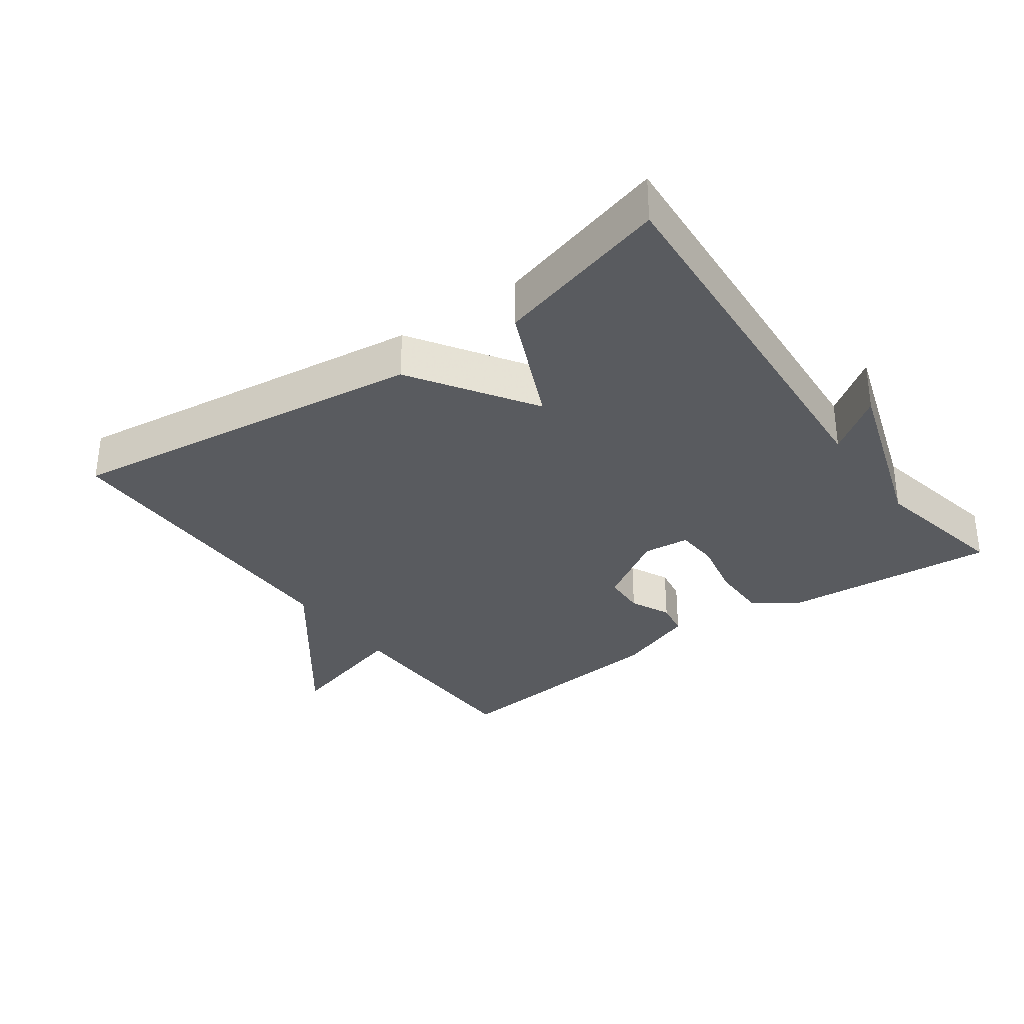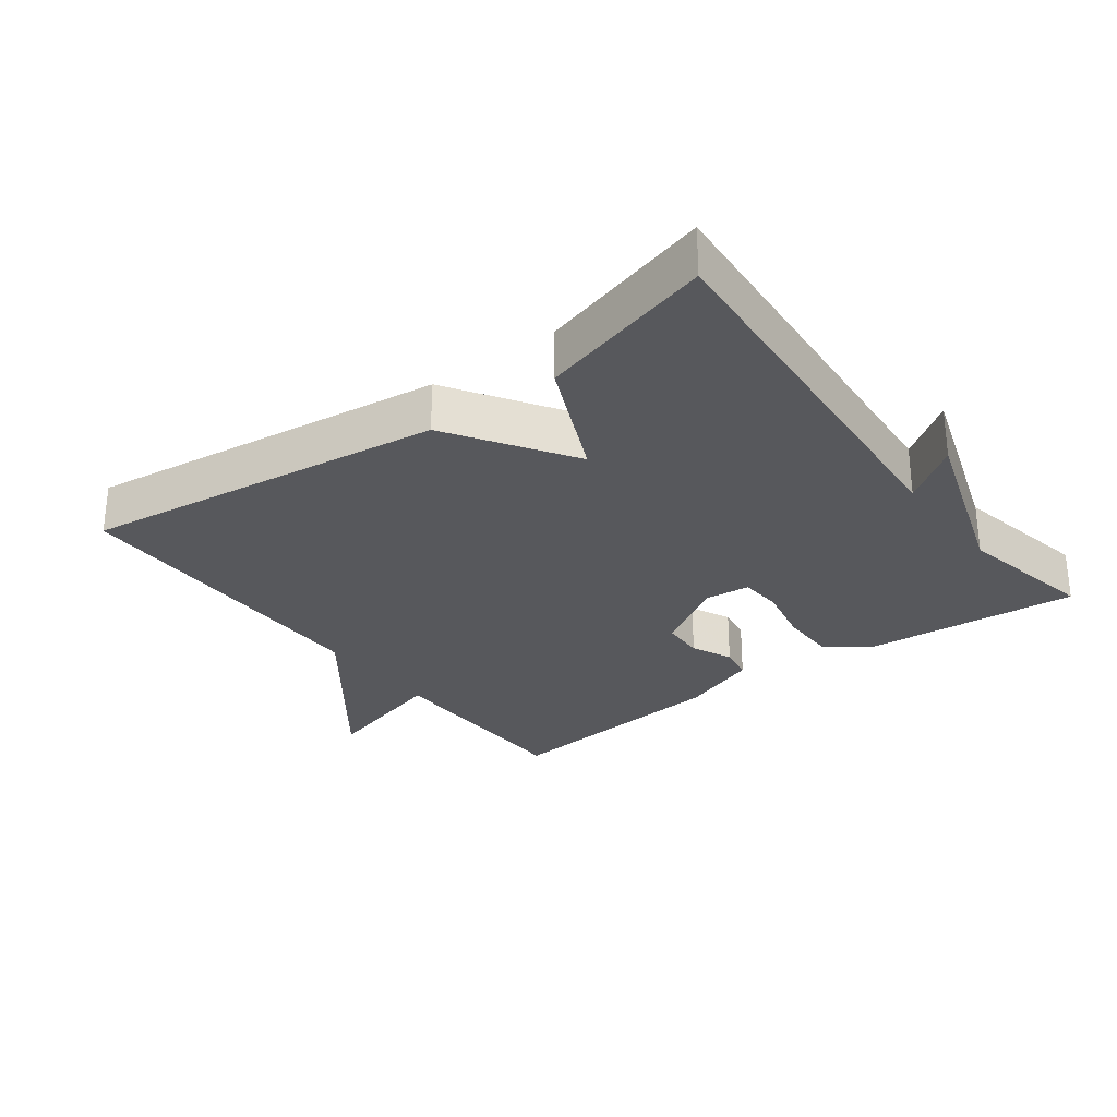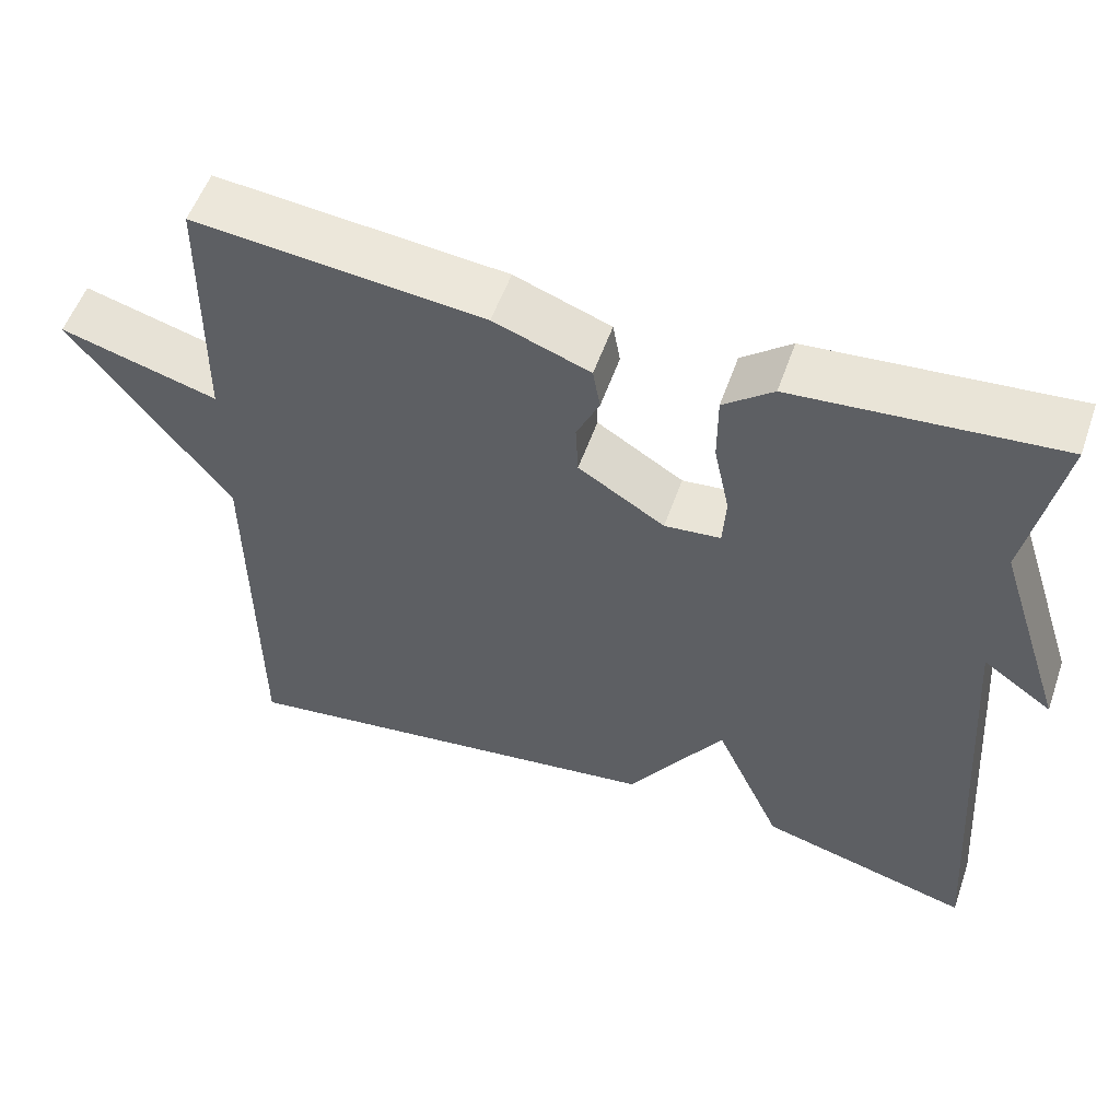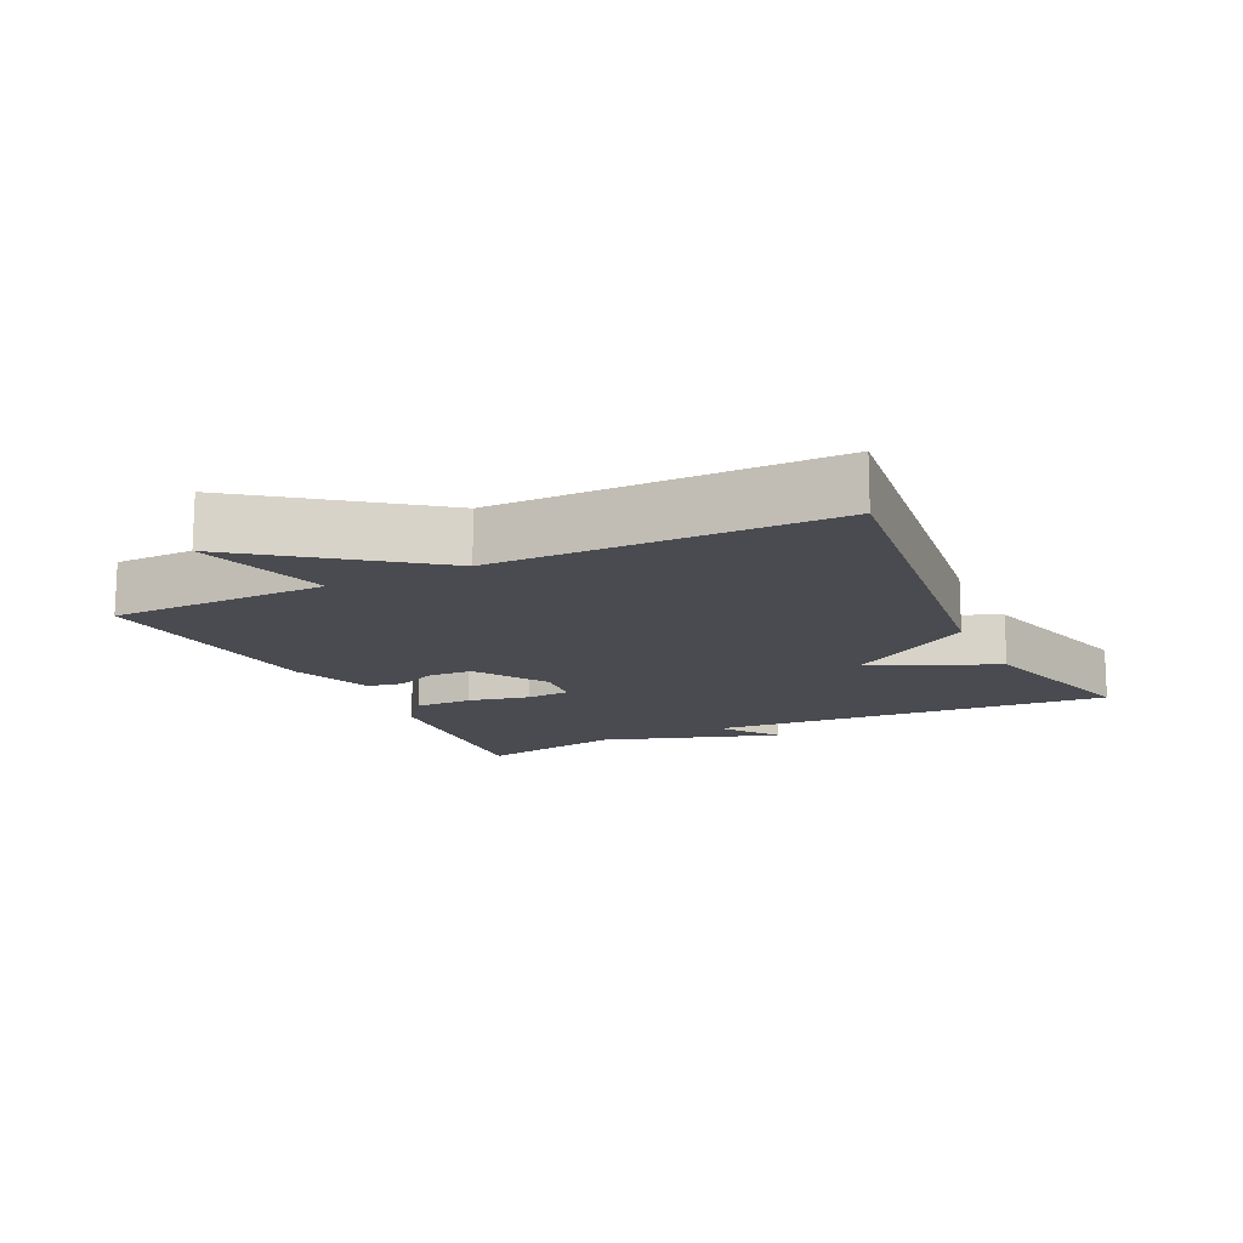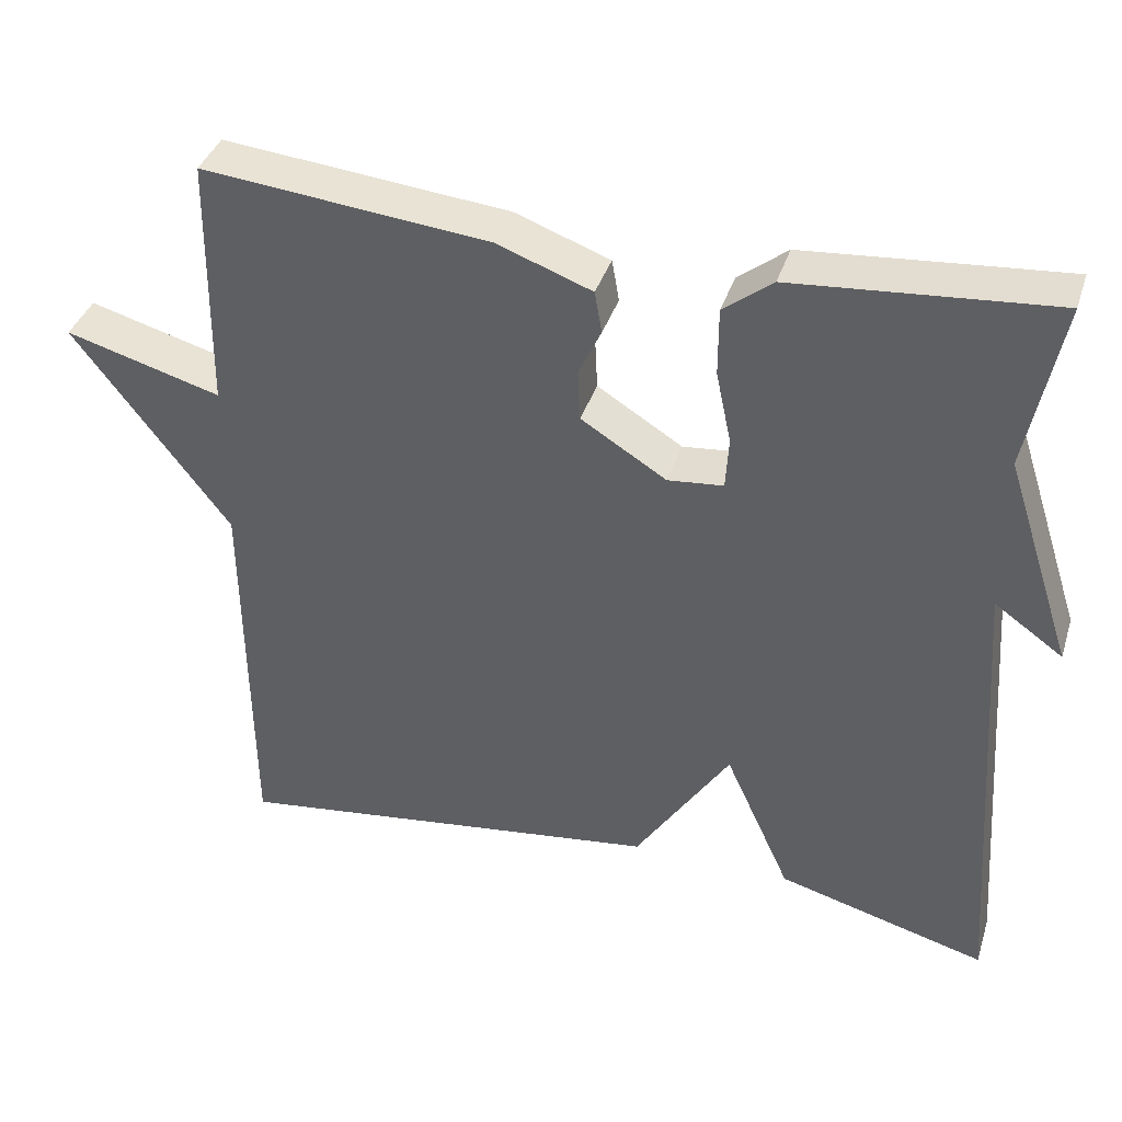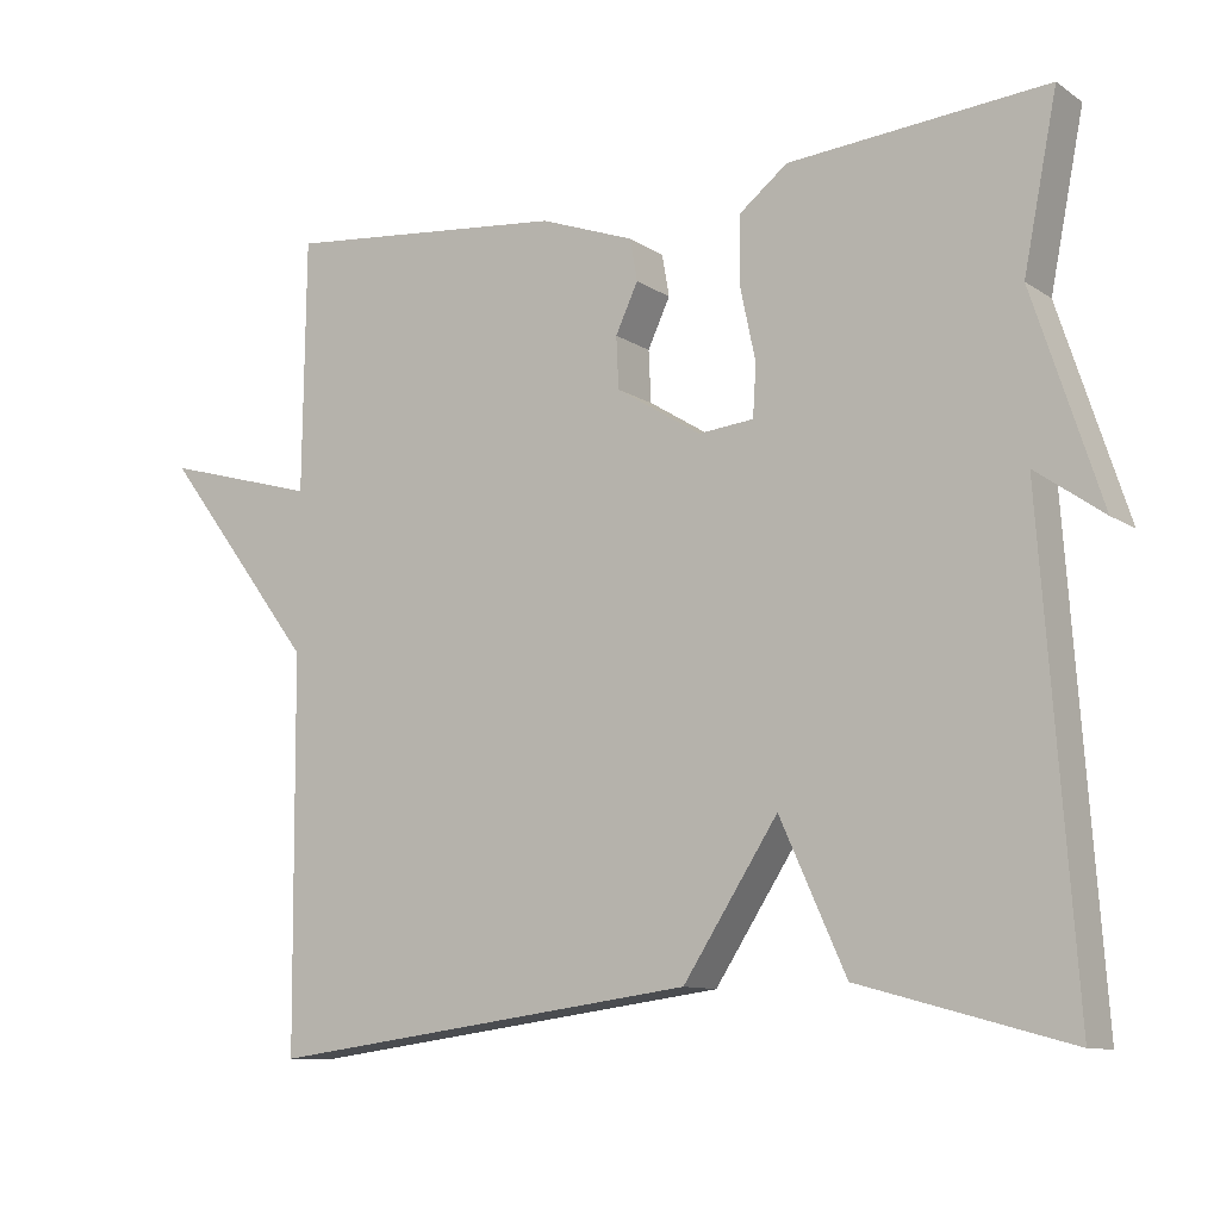
<metadata>
{"format":"obj","ext":"obj","renderer":"f3d","projection":"perspective","resolution":1024,"background":"white","views":[{"elev":-32.6,"azim":-144.1,"up":"+Y"},{"elev":-28.5,"azim":-143.1,"up":"+Y"},{"elev":54.7,"azim":-160.9,"up":"+Z"},{"elev":-14.5,"azim":115.8,"up":"+Y"},{"elev":38.5,"azim":-162.9,"up":"+Z"},{"elev":-10.5,"azim":-147.4,"up":"+Z"}]}
</metadata>
<code>
v 0.5 0.07 -0.5
v -0.039 0.07 -0.429
v -0.157 0.07 -0.248
v -0.239 0.07 -0.429
v -0.5 0.07 -0.5
v -0.458 0.07 0.089
v -0.543 0.07 0.029
v -0.458 0.07 0.289
v -0.5 0.07 0.5
v -0.178 0.07 0.473
v -0.117 0.07 0.425
v -0.117 0.07 0.341
v -0.136 0.07 0.251
v -0.132 0.07 0.187
v -0.063 0.07 0.18
v 0.043 0.07 0.246
v 0.046 0.07 0.31
v 0.018 0.07 0.37
v 0.027 0.07 0.422
v 0.145 0.07 0.465
v 0.5 0.07 0.5
v 0.504 0.07 0.185
v 0.697 0.07 0.239
v 0.504 0.07 -0.015
v 0.5 0 -0.5
v -0.039 0 -0.429
v -0.157 0 -0.248
v -0.239 0 -0.429
v -0.5 0 -0.5
v -0.458 0 0.089
v -0.543 0 0.029
v -0.458 0 0.289
v -0.5 0 0.5
v -0.178 0 0.473
v -0.117 0 0.425
v -0.117 0 0.341
v -0.136 0 0.251
v -0.132 0 0.187
v -0.063 0 0.18
v 0.043 0 0.246
v 0.046 0 0.31
v 0.018 0 0.37
v 0.027 0 0.422
v 0.145 0 0.465
v 0.5 0 0.5
v 0.504 0 0.185
v 0.697 0 0.239
v 0.504 0 -0.015
f 22 23 24
f 22 24 1
f 21 22 1
f 20 21 1
f 19 20 1
f 18 19 1
f 17 18 1
f 16 17 1
f 1 2 3
f 16 1 3
f 15 16 3
f 4 5 6
f 3 4 6
f 15 3 6
f 14 15 6
f 13 14 6
f 11 12 13
f 10 11 13
f 9 10 13
f 8 9 13
f 8 13 6
f 6 7 8
f 48 47 46
f 25 48 46
f 25 46 45
f 25 45 44
f 25 44 43
f 25 43 42
f 25 42 41
f 25 41 40
f 27 26 25
f 27 25 40
f 27 40 39
f 30 29 28
f 30 28 27
f 30 27 39
f 30 39 38
f 30 38 37
f 37 36 35
f 37 35 34
f 37 34 33
f 37 33 32
f 30 37 32
f 32 31 30
f 1 25 26 2
f 2 26 27 3
f 3 27 28 4
f 4 28 29 5
f 5 29 30 6
f 6 30 31 7
f 7 31 32 8
f 8 32 33 9
f 9 33 34 10
f 10 34 35 11
f 11 35 36 12
f 12 36 37 13
f 13 37 38 14
f 14 38 39 15
f 15 39 40 16
f 16 40 41 17
f 17 41 42 18
f 18 42 43 19
f 19 43 44 20
f 20 44 45 21
f 21 45 46 22
f 22 46 47 23
f 23 47 48 24
f 24 48 25 1

</code>
